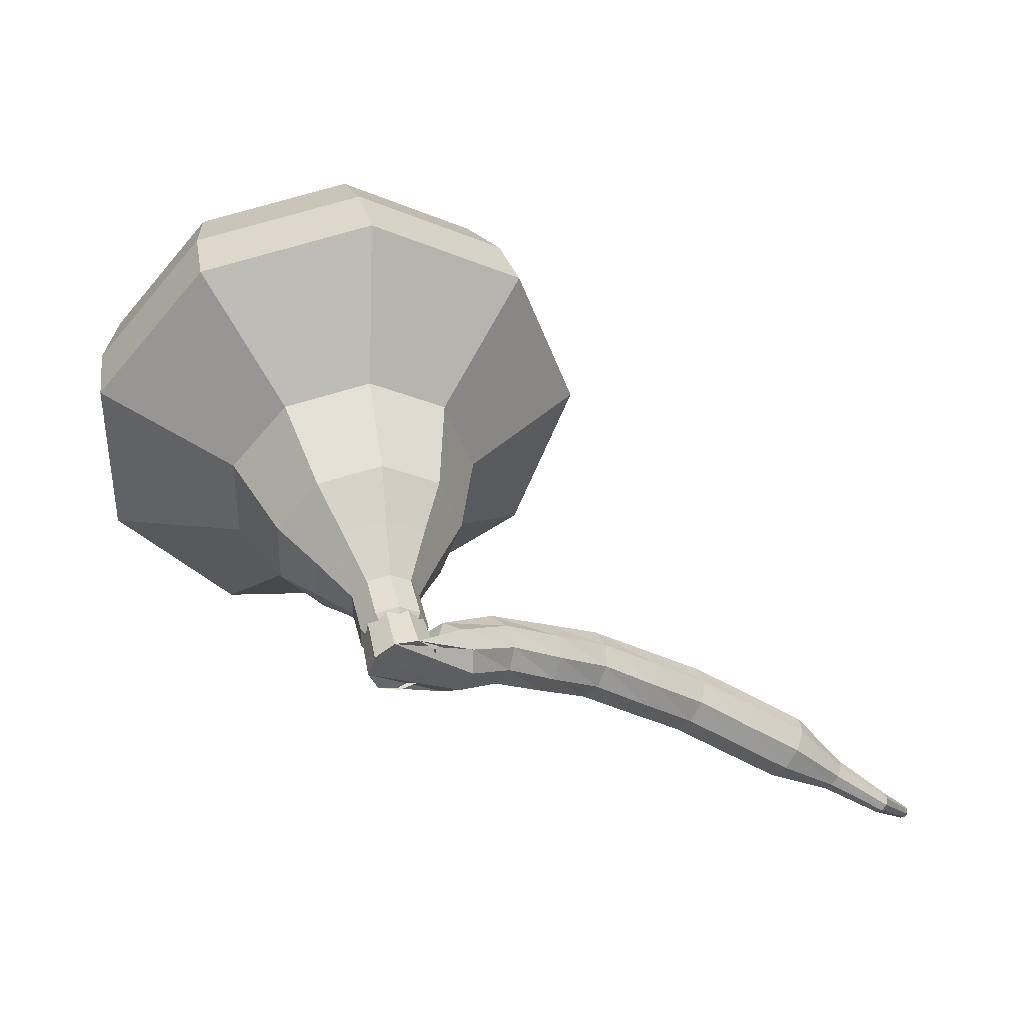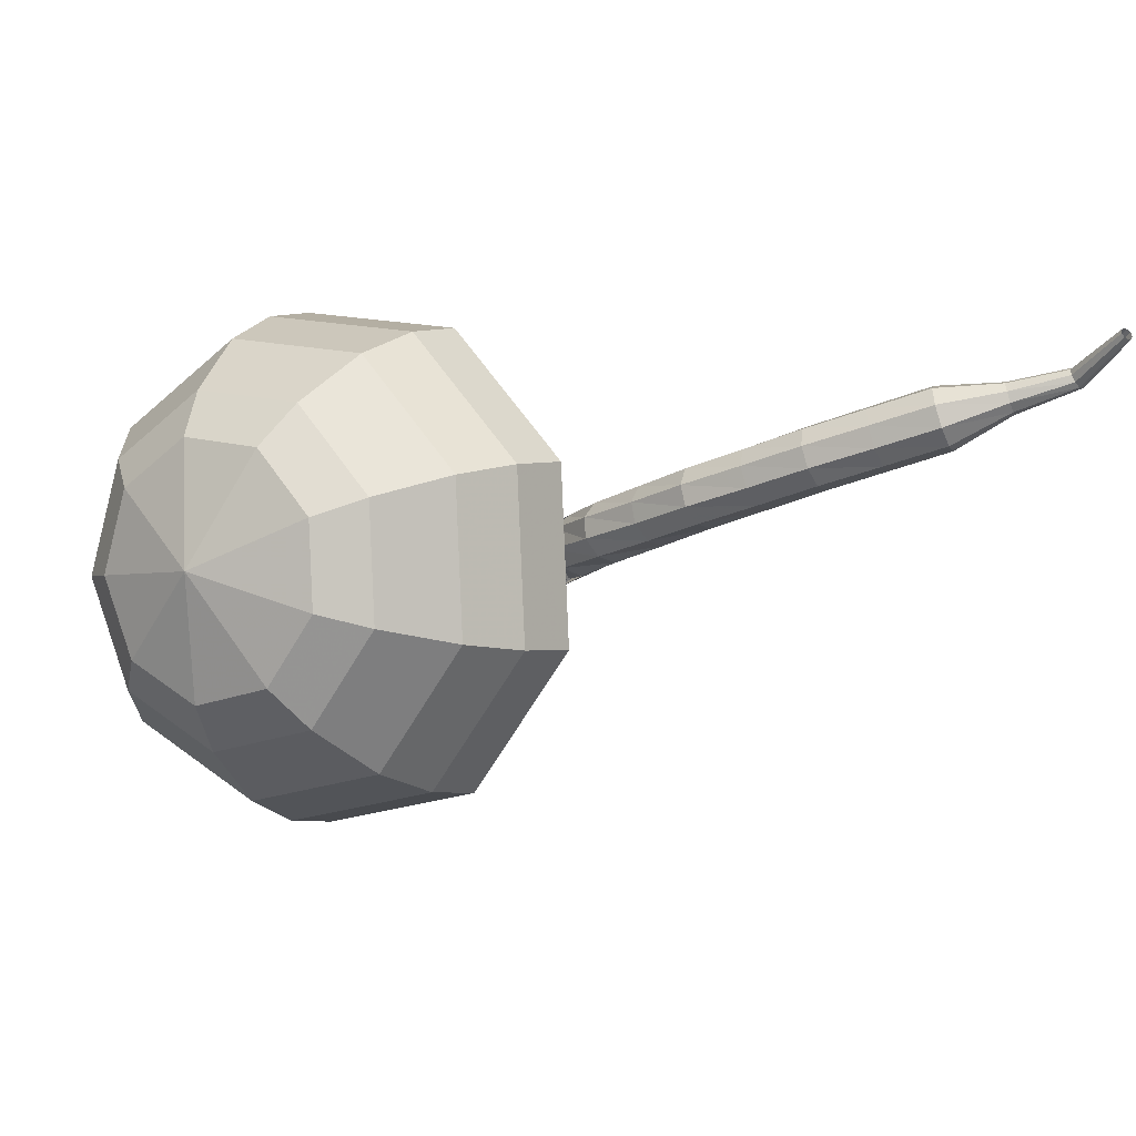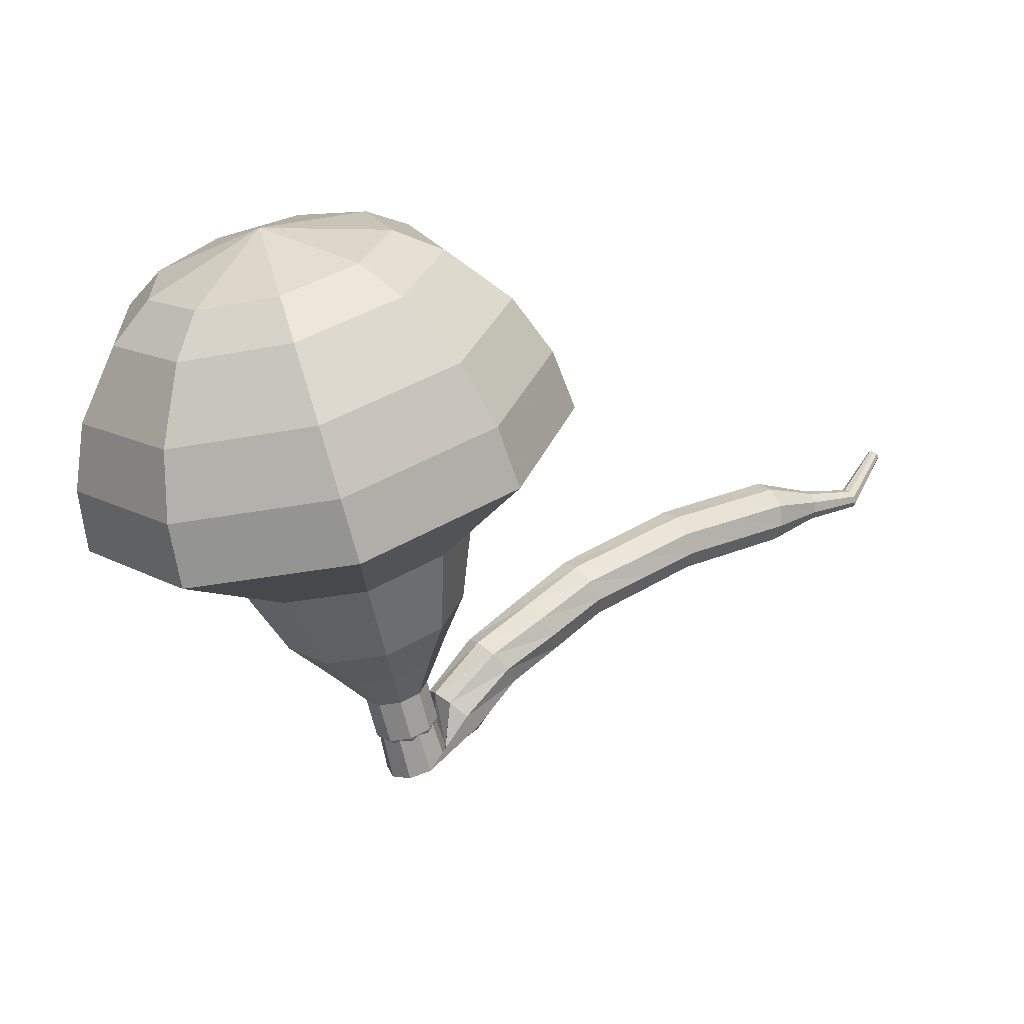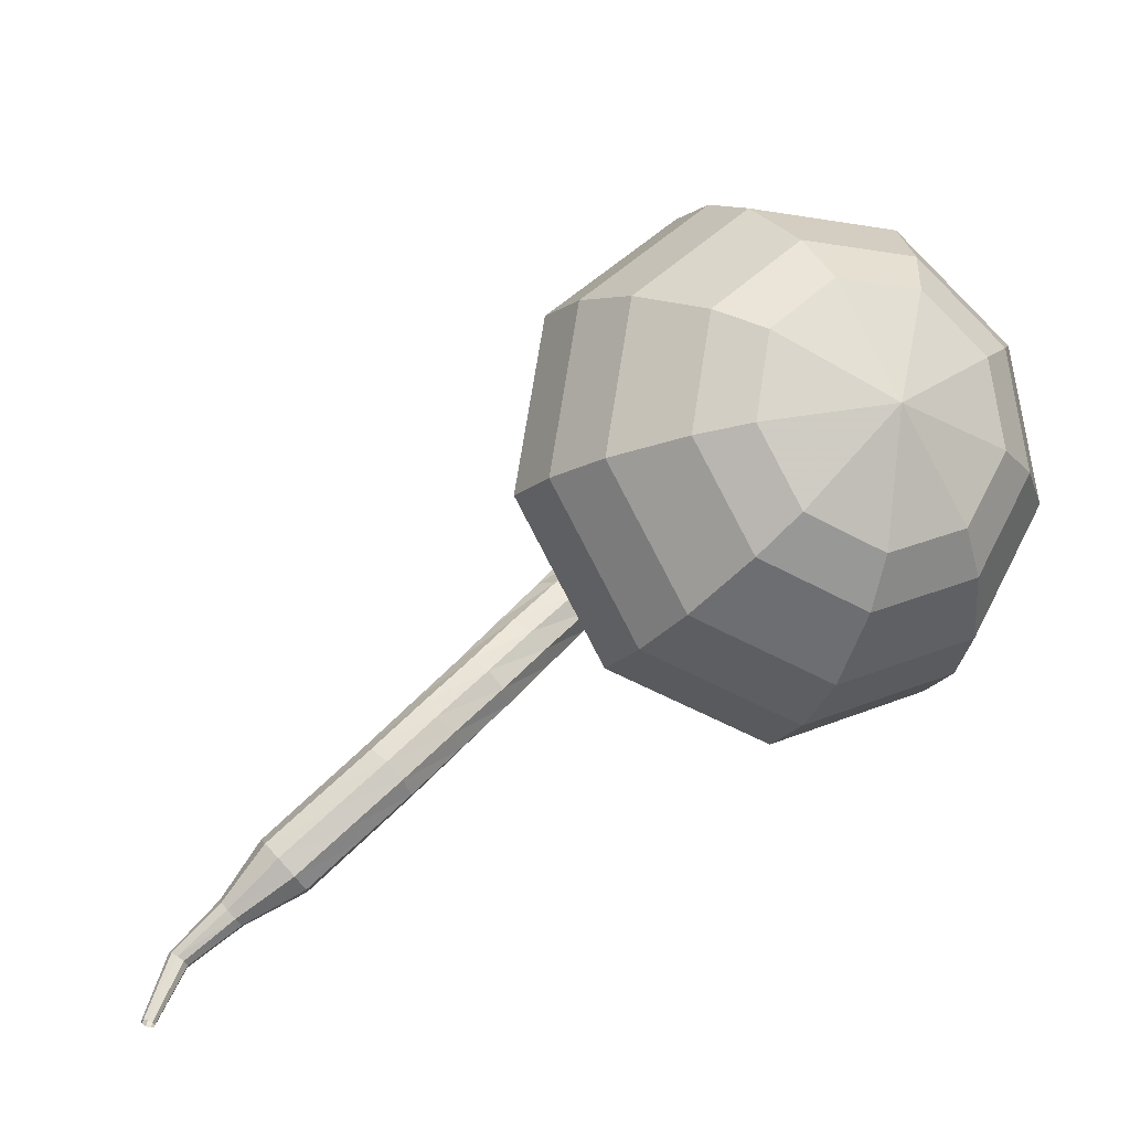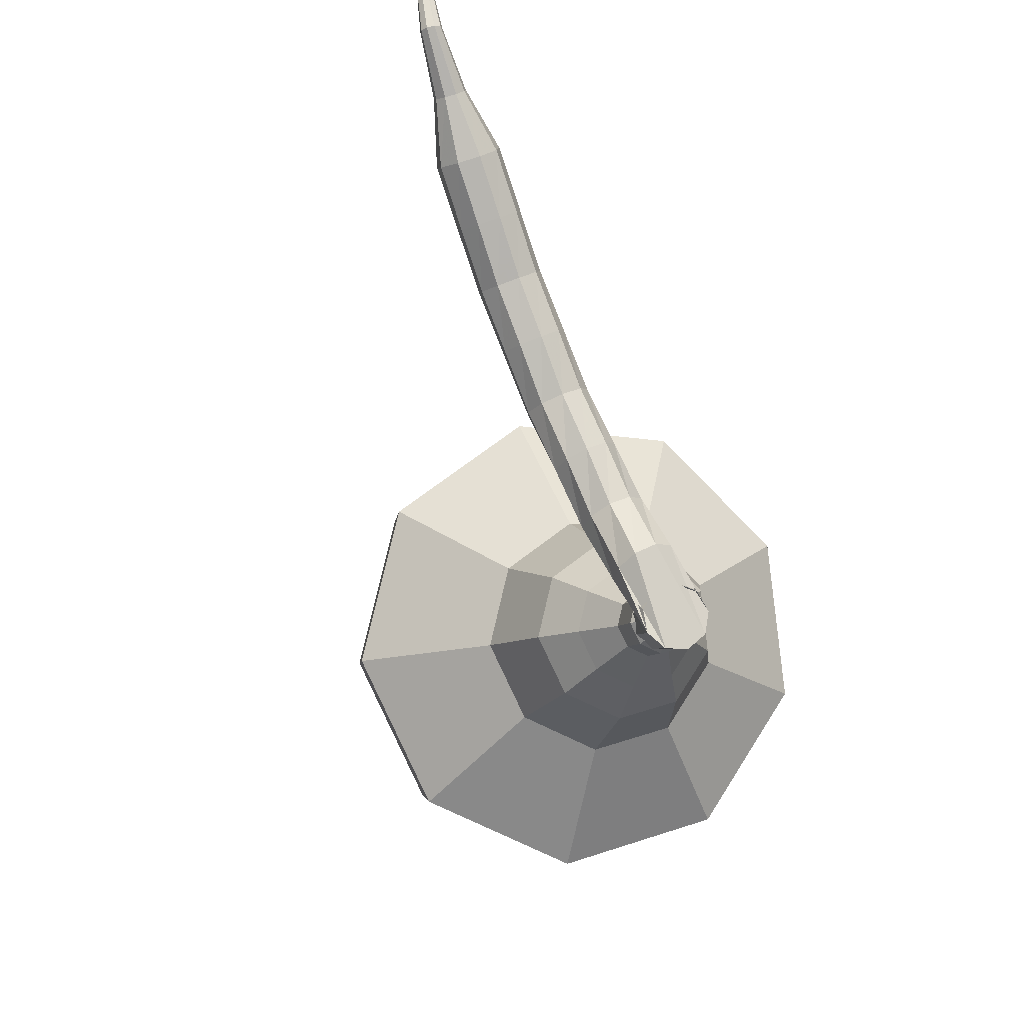
<metadata>
{"format":"obj","ext":"obj","renderer":"f3d","projection":"perspective","resolution":1024,"background":"white","views":[{"elev":-0.1,"azim":-176.2,"up":"+Y"},{"elev":56.9,"azim":-155.7,"up":"+Z"},{"elev":73.1,"azim":-176.3,"up":"+Y"},{"elev":32.5,"azim":-9.1,"up":"+Y"},{"elev":-53.3,"azim":-41.9,"up":"+Z"}]}
</metadata>
<code>
g tube1
v 180.1 173.8 139
v 179.9 176.3 136.7
v 177.7 178.5 135.5
v 174.4 179.4 135.9
v 171.7 178.6 137.7
v 170.8 176.4 140.2
v 172.1 173.9 142
v 175 172.2 142.4
v 178.2 172.1 141.2
v 180.1 173.8 139
v 179.2 174.9 139.6
v 179 176.7 138
v 177.4 178.4 137.1
v 175 179 137.4
v 173 178.4 138.7
v 172.3 176.8 140.5
v 173.3 175 141.9
v 175.4 173.7 142.2
v 177.7 173.7 141.3
v 179.2 174.9 139.6
v 176.1 176.9 140.3
v 176.1 176.9 140.3
v 176.1 176.9 140.3
v 176.1 176.9 140.3
v 176.1 176.9 140.3
v 176.1 176.9 140.3
v 176.1 176.9 140.3
v 176.1 176.9 140.3
v 176.1 176.9 140.3
v 176.1 176.9 140.3
v 170.2 165.5 127.6
v 170.6 165.8 127.1
v 171.2 165.7 126.8
v 171.8 165.3 126.9
v 172 164.8 127.3
v 171.8 164.4 127.8
v 171.3 164.3 128.2
v 170.6 164.6 128.3
v 170.2 165.1 128.1
v 170.2 165.5 127.6
v 170.1 166.2 129.2
v 169.6 166 128.8
v 169.2 165.5 128.6
v 169.2 164.8 128.7
v 169.6 164.3 129
v 170.2 164.2 129.4
v 170.7 164.6 129.7
v 170.8 165.3 129.7
v 170.6 165.9 129.5
v 170.1 166.2 129.2
v 168.9 166.3 130.8
v 168.4 166.1 130.4
v 168.2 165.4 130.2
v 168.3 164.8 130.3
v 168.7 164.4 130.6
v 169.3 164.4 131
v 169.6 164.9 131.4
v 169.7 165.5 131.4
v 169.4 166.1 131.2
v 168.9 166.3 130.8
v 167.4 166 132.2
v 167 165.7 131.7
v 166.9 165.1 131.5
v 167.1 164.4 131.6
v 167.5 164.1 131.9
v 168 164.2 132.4
v 168.3 164.7 132.8
v 168.2 165.3 132.9
v 167.9 165.9 132.6
v 167.4 166 132.2
v 165.9 165.7 133.6
v 165.6 165.4 133.1
v 165.6 164.7 132.8
v 165.8 164.1 132.9
v 166.3 163.8 133.3
v 166.7 163.9 133.8
v 166.9 164.4 134.2
v 166.8 165.1 134.3
v 166.4 165.6 134
v 165.9 165.7 133.6
v 164.3 165.1 134.6
v 164.1 164.7 134.1
v 164.1 164.1 133.8
v 164.5 163.5 133.9
v 164.9 163.2 134.4
v 165.2 163.3 134.9
v 165.3 163.9 135.4
v 165.2 164.5 135.5
v 164.8 165 135.2
v 164.3 165.1 134.6
v 162.8 164.5 135.7
v 162.6 164.1 135.2
v 162.7 163.5 134.9
v 163 162.9 135
v 163.5 162.6 135.4
v 163.8 162.8 136
v 163.8 163.3 136.5
v 163.6 163.9 136.6
v 163.2 164.4 136.3
v 162.8 164.5 135.7
v 161.2 163.6 136.6
v 161 163.3 136
v 161.2 162.7 135.7
v 161.5 162.1 135.8
v 162 161.8 136.3
v 162.2 162 136.9
v 162.2 162.5 137.4
v 161.9 163.1 137.5
v 161.5 163.5 137.1
v 161.2 163.6 136.6
v 159.6 162.8 137.4
v 159.5 162.5 136.8
v 159.7 161.9 136.5
v 160 161.3 136.6
v 160.4 161 137.1
v 160.7 161.2 137.7
v 160.6 161.6 138.2
v 160.3 162.2 138.3
v 159.9 162.7 138
v 159.6 162.8 137.4
v 158.2 161.4 138.1
v 158.2 161.2 137.8
v 158.3 160.9 137.6
v 158.5 160.7 137.7
v 158.7 160.5 137.9
v 158.8 160.6 138.2
v 158.8 160.8 138.5
v 158.6 161.1 138.5
v 158.4 161.3 138.4
v 158.2 161.4 138.1
v 156.8 160.3 138.7
v 156.7 160.1 138.5
v 156.7 159.9 138.5
v 156.9 159.8 138.5
v 157 159.7 138.6
v 157.2 159.8 138.8
v 157.2 160 138.9
v 157.1 160.2 139
v 156.9 160.3 138.9
v 156.8 160.3 138.7
v 155.9 159.6 140.6
v 155.8 159.5 140.5
v 155.8 159.4 140.5
v 155.9 159.3 140.5
v 156 159.3 140.5
v 156.1 159.3 140.6
v 156.2 159.4 140.6
v 156.1 159.6 140.7
v 156 159.6 140.6
v 155.9 159.6 140.6
f 1 2 12
f 12 11 1
f 2 3 13
f 13 12 2
f 3 4 14
f 14 13 3
f 4 5 15
f 15 14 4
f 5 6 16
f 16 15 5
f 6 7 17
f 17 16 6
f 7 8 18
f 18 17 7
f 8 9 19
f 19 18 8
f 9 10 20
f 20 19 9
f 11 12 22
f 22 21 11
f 12 13 23
f 23 22 12
f 13 14 24
f 24 23 13
f 14 15 25
f 25 24 14
f 15 16 26
f 26 25 15
f 16 17 27
f 27 26 16
f 17 18 28
f 28 27 17
f 18 19 29
f 29 28 18
f 19 20 30
f 30 29 19
f 21 22 32
f 32 31 21
f 22 23 33
f 33 32 22
f 23 24 34
f 34 33 23
f 24 25 35
f 35 34 24
f 25 26 36
f 36 35 25
f 26 27 37
f 37 36 26
f 27 28 38
f 38 37 27
f 28 29 39
f 39 38 28
f 29 30 40
f 40 39 29
f 31 32 42
f 42 41 31
f 32 33 43
f 43 42 32
f 33 34 44
f 44 43 33
f 34 35 45
f 45 44 34
f 35 36 46
f 46 45 35
f 36 37 47
f 47 46 36
f 37 38 48
f 48 47 37
f 38 39 49
f 49 48 38
f 39 40 50
f 50 49 39
f 41 42 52
f 52 51 41
f 42 43 53
f 53 52 42
f 43 44 54
f 54 53 43
f 44 45 55
f 55 54 44
f 45 46 56
f 56 55 45
f 46 47 57
f 57 56 46
f 47 48 58
f 58 57 47
f 48 49 59
f 59 58 48
f 49 50 60
f 60 59 49
f 51 52 62
f 62 61 51
f 52 53 63
f 63 62 52
f 53 54 64
f 64 63 53
f 54 55 65
f 65 64 54
f 55 56 66
f 66 65 55
f 56 57 67
f 67 66 56
f 57 58 68
f 68 67 57
f 58 59 69
f 69 68 58
f 59 60 70
f 70 69 59
f 61 62 72
f 72 71 61
f 62 63 73
f 73 72 62
f 63 64 74
f 74 73 63
f 64 65 75
f 75 74 64
f 65 66 76
f 76 75 65
f 66 67 77
f 77 76 66
f 67 68 78
f 78 77 67
f 68 69 79
f 79 78 68
f 69 70 80
f 80 79 69
f 71 72 82
f 82 81 71
f 72 73 83
f 83 82 72
f 73 74 84
f 84 83 73
f 74 75 85
f 85 84 74
f 75 76 86
f 86 85 75
f 76 77 87
f 87 86 76
f 77 78 88
f 88 87 77
f 78 79 89
f 89 88 78
f 79 80 90
f 90 89 79
f 81 82 92
f 92 91 81
f 82 83 93
f 93 92 82
f 83 84 94
f 94 93 83
f 84 85 95
f 95 94 84
f 85 86 96
f 96 95 85
f 86 87 97
f 97 96 86
f 87 88 98
f 98 97 87
f 88 89 99
f 99 98 88
f 89 90 100
f 100 99 89
f 91 92 102
f 102 101 91
f 92 93 103
f 103 102 92
f 93 94 104
f 104 103 93
f 94 95 105
f 105 104 94
f 95 96 106
f 106 105 95
f 96 97 107
f 107 106 96
f 97 98 108
f 108 107 97
f 98 99 109
f 109 108 98
f 99 100 110
f 110 109 99
f 101 102 112
f 112 111 101
f 102 103 113
f 113 112 102
f 103 104 114
f 114 113 103
f 104 105 115
f 115 114 104
f 105 106 116
f 116 115 105
f 106 107 117
f 117 116 106
f 107 108 118
f 118 117 107
f 108 109 119
f 119 118 108
f 109 110 120
f 120 119 109
f 111 112 122
f 122 121 111
f 112 113 123
f 123 122 112
f 113 114 124
f 124 123 113
f 114 115 125
f 125 124 114
f 115 116 126
f 126 125 115
f 116 117 127
f 127 126 116
f 117 118 128
f 128 127 117
f 118 119 129
f 129 128 118
f 119 120 130
f 130 129 119
f 121 122 132
f 132 131 121
f 122 123 133
f 133 132 122
f 123 124 134
f 134 133 123
f 124 125 135
f 135 134 124
f 125 126 136
f 136 135 125
f 126 127 137
f 137 136 126
f 127 128 138
f 138 137 127
f 128 129 139
f 139 138 128
f 129 130 140
f 140 139 129
f 131 132 142
f 142 141 131
f 132 133 143
f 143 142 132
f 133 134 144
f 144 143 133
f 134 135 145
f 145 144 134
f 135 136 146
f 146 145 135
f 136 137 147
f 147 146 136
f 137 138 148
f 148 147 137
f 138 139 149
f 149 148 138
f 139 140 150
f 150 149 139
v 171.1 165.1 127.6
v 171.1 165.1 127.6
v 171.1 165.1 127.6
v 171.1 165.1 127.6
v 171.1 165.1 127.6
v 171.1 165.1 127.6
v 171.1 165.1 127.6
v 171.1 165.1 127.6
v 171.1 165.1 127.6
v 171.1 165.1 127.6
v 172.4 165.5 128.5
v 172.3 166.1 128
v 171.9 166.5 127.8
v 171.2 166.7 127.9
v 170.7 166.5 128.3
v 170.5 166.1 128.7
v 170.7 165.6 129.1
v 171.3 165.2 129.2
v 172 165.2 129
v 172.4 165.5 128.5
v 172.7 166.4 129.4
v 172.7 166.9 129
v 172.2 167.4 128.7
v 171.6 167.6 128.8
v 171 167.4 129.2
v 170.9 166.9 129.7
v 171.1 166.4 130
v 171.7 166.1 130.1
v 172.3 166.1 129.9
v 172.7 166.4 129.4
v 173.9 166.9 130.4
v 173.8 167.9 129.5
v 173 168.7 129
v 171.8 169.1 129.2
v 170.7 168.8 129.9
v 170.4 167.9 130.8
v 170.9 167 131.5
v 172 166.3 131.7
v 173.2 166.3 131.2
v 173.9 166.9 130.4
v 175.1 167.4 131.3
v 175 168.9 130
v 173.7 170.1 129.3
v 171.9 170.7 129.6
v 170.4 170.2 130.6
v 169.8 168.9 132
v 170.6 167.5 133
v 172.2 166.6 133.3
v 174 166.5 132.6
v 175.1 167.4 131.3
v 176.7 168.8 133.1
v 176.6 170.7 131.4
v 174.9 172.4 130.5
v 172.4 173.1 130.8
v 170.4 172.5 132.2
v 169.7 170.8 134.1
v 170.7 168.9 135.5
v 172.9 167.6 135.8
v 175.3 167.6 134.9
v 176.7 168.8 133.1
v 180.9 169.1 135
v 180.6 172.9 131.6
v 177.2 176.3 129.7
v 172.3 177.7 130.4
v 168.2 176.4 133.2
v 166.8 173.1 136.8
v 168.8 169.2 139.6
v 173.2 166.7 140.3
v 178 166.6 138.4
v 180.9 169.1 135
v 181.2 170.4 136.3
v 180.9 174.1 133
v 177.6 177.4 131.2
v 172.9 178.7 131.8
v 168.9 177.5 134.6
v 167.6 174.3 138.1
v 169.5 170.6 140.8
v 173.7 168.1 141.4
v 178.4 168 139.6
v 181.2 170.4 136.3
v 181 171.9 137.6
v 180.8 175.2 134.7
v 177.8 178.2 133.1
v 173.6 179.4 133.6
v 170 178.3 136.1
v 168.8 175.4 139.2
v 170.5 172.1 141.6
v 174.3 169.9 142.2
v 178.5 169.8 140.6
v 181 171.9 137.6
v 180.1 173.8 139
v 179.9 176.3 136.7
v 177.7 178.5 135.5
v 174.4 179.4 135.9
v 171.7 178.6 137.7
v 170.8 176.4 140.2
v 172.1 173.9 142
v 175 172.2 142.4
v 178.2 172.1 141.2
v 180.1 173.8 139
v 179.2 174.9 139.6
v 179 176.7 138
v 177.4 178.4 137.1
v 175 179 137.4
v 173 178.4 138.7
v 172.3 176.8 140.5
v 173.3 175 141.9
v 175.4 173.7 142.2
v 177.7 173.7 141.3
v 179.2 174.9 139.6
v 176.1 176.9 140.3
v 176.1 176.9 140.3
v 176.1 176.9 140.3
v 176.1 176.9 140.3
v 176.1 176.9 140.3
v 176.1 176.9 140.3
v 176.1 176.9 140.3
v 176.1 176.9 140.3
v 176.1 176.9 140.3
v 176.1 176.9 140.3
f 151 152 162
f 162 161 151
f 152 153 163
f 163 162 152
f 153 154 164
f 164 163 153
f 154 155 165
f 165 164 154
f 155 156 166
f 166 165 155
f 156 157 167
f 167 166 156
f 157 158 168
f 168 167 157
f 158 159 169
f 169 168 158
f 159 160 170
f 170 169 159
f 161 162 172
f 172 171 161
f 162 163 173
f 173 172 162
f 163 164 174
f 174 173 163
f 164 165 175
f 175 174 164
f 165 166 176
f 176 175 165
f 166 167 177
f 177 176 166
f 167 168 178
f 178 177 167
f 168 169 179
f 179 178 168
f 169 170 180
f 180 179 169
f 171 172 182
f 182 181 171
f 172 173 183
f 183 182 172
f 173 174 184
f 184 183 173
f 174 175 185
f 185 184 174
f 175 176 186
f 186 185 175
f 176 177 187
f 187 186 176
f 177 178 188
f 188 187 177
f 178 179 189
f 189 188 178
f 179 180 190
f 190 189 179
f 181 182 192
f 192 191 181
f 182 183 193
f 193 192 182
f 183 184 194
f 194 193 183
f 184 185 195
f 195 194 184
f 185 186 196
f 196 195 185
f 186 187 197
f 197 196 186
f 187 188 198
f 198 197 187
f 188 189 199
f 199 198 188
f 189 190 200
f 200 199 189
f 191 192 202
f 202 201 191
f 192 193 203
f 203 202 192
f 193 194 204
f 204 203 193
f 194 195 205
f 205 204 194
f 195 196 206
f 206 205 195
f 196 197 207
f 207 206 196
f 197 198 208
f 208 207 197
f 198 199 209
f 209 208 198
f 199 200 210
f 210 209 199
f 201 202 212
f 212 211 201
f 202 203 213
f 213 212 202
f 203 204 214
f 214 213 203
f 204 205 215
f 215 214 204
f 205 206 216
f 216 215 205
f 206 207 217
f 217 216 206
f 207 208 218
f 218 217 207
f 208 209 219
f 219 218 208
f 209 210 220
f 220 219 209
f 211 212 222
f 222 221 211
f 212 213 223
f 223 222 212
f 213 214 224
f 224 223 213
f 214 215 225
f 225 224 214
f 215 216 226
f 226 225 215
f 216 217 227
f 227 226 216
f 217 218 228
f 228 227 217
f 218 219 229
f 229 228 218
f 219 220 230
f 230 229 219
f 221 222 232
f 232 231 221
f 222 223 233
f 233 232 222
f 223 224 234
f 234 233 223
f 224 225 235
f 235 234 224
f 225 226 236
f 236 235 225
f 226 227 237
f 237 236 226
f 227 228 238
f 238 237 227
f 228 229 239
f 239 238 228
f 229 230 240
f 240 239 229
f 231 232 242
f 242 241 231
f 232 233 243
f 243 242 232
f 233 234 244
f 244 243 233
f 234 235 245
f 245 244 234
f 235 236 246
f 246 245 235
f 236 237 247
f 247 246 236
f 237 238 248
f 248 247 237
f 238 239 249
f 249 248 238
f 239 240 250
f 250 249 239
f 241 242 252
f 252 251 241
f 242 243 253
f 253 252 242
f 243 244 254
f 254 253 243
f 244 245 255
f 255 254 244
f 245 246 256
f 256 255 245
f 246 247 257
f 257 256 246
f 247 248 258
f 258 257 247
f 248 249 259
f 259 258 248
f 249 250 260
f 260 259 249
f 251 252 262
f 262 261 251
f 252 253 263
f 263 262 252
f 253 254 264
f 264 263 253
f 254 255 265
f 265 264 254
f 255 256 266
f 266 265 255
f 256 257 267
f 267 266 256
f 257 258 268
f 268 267 257
f 258 259 269
f 269 268 258
f 259 260 270
f 270 269 259
g

</code>
